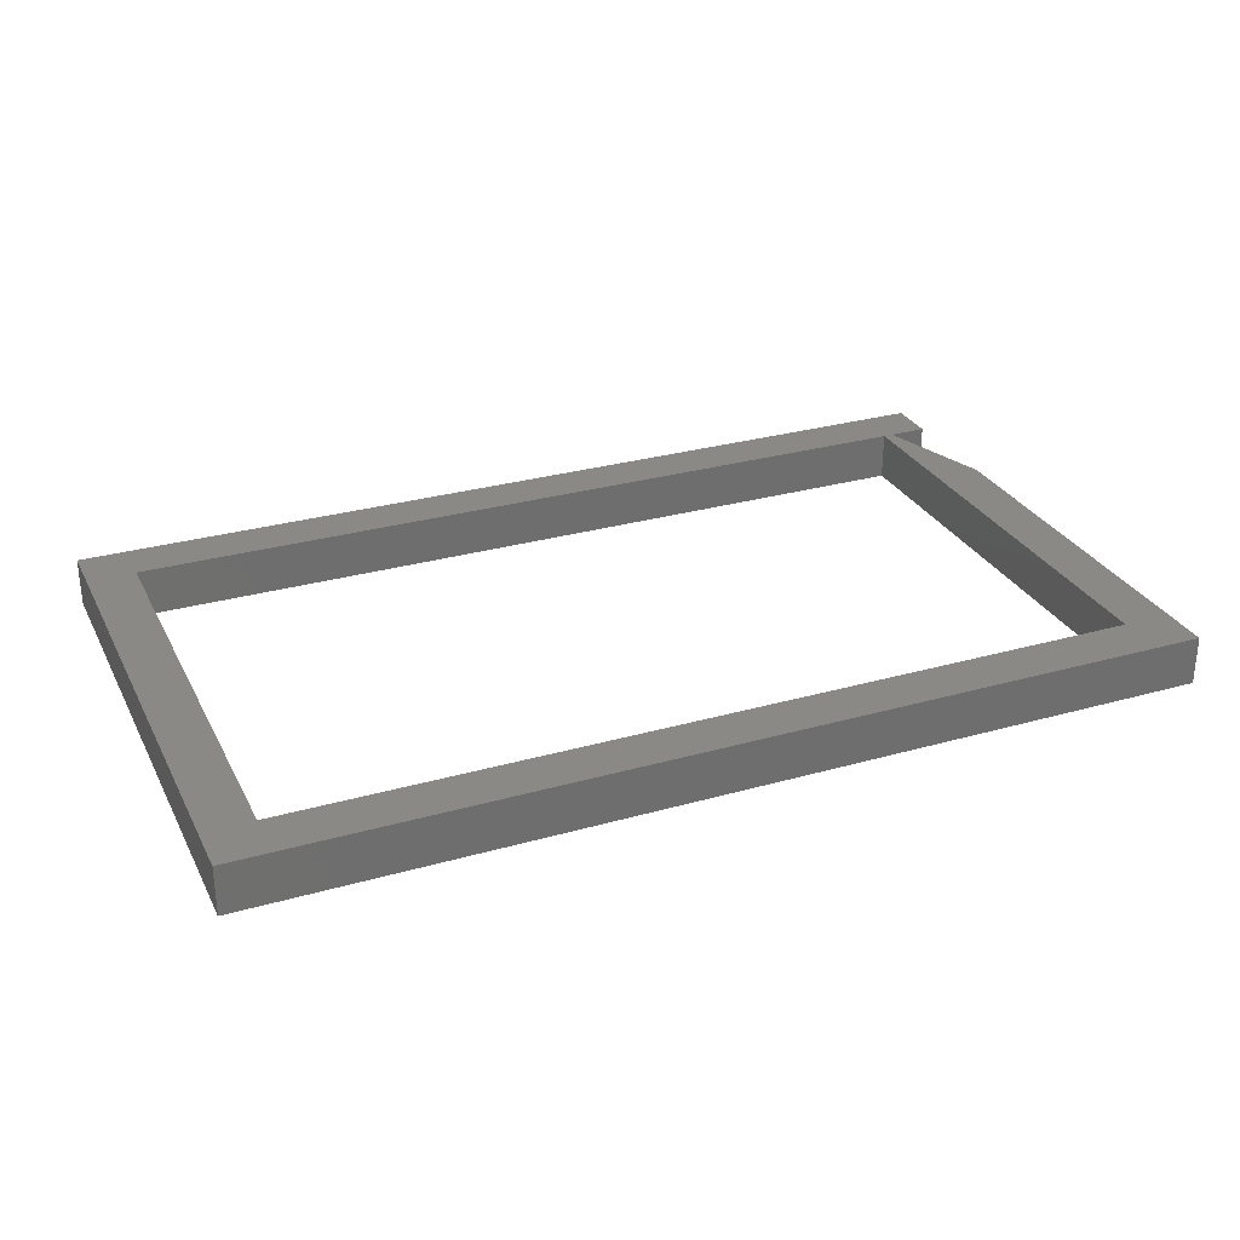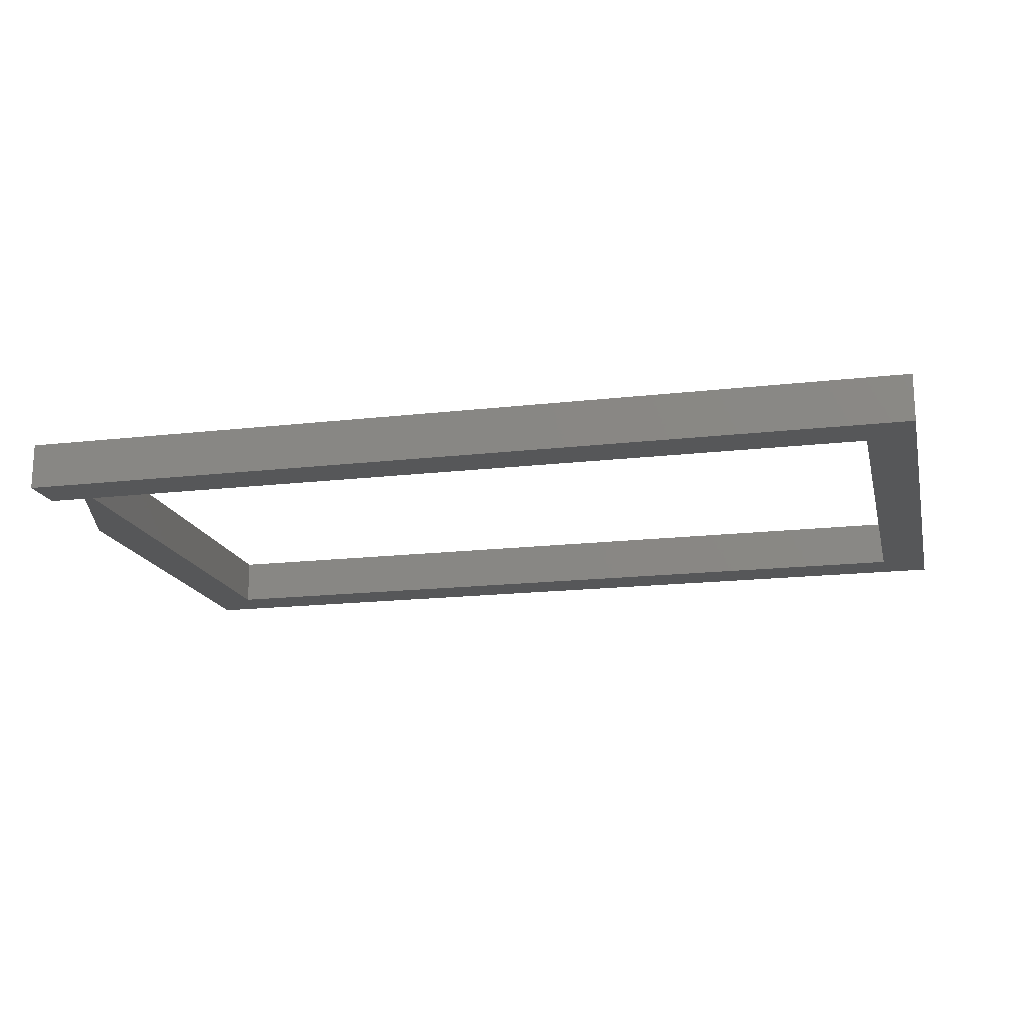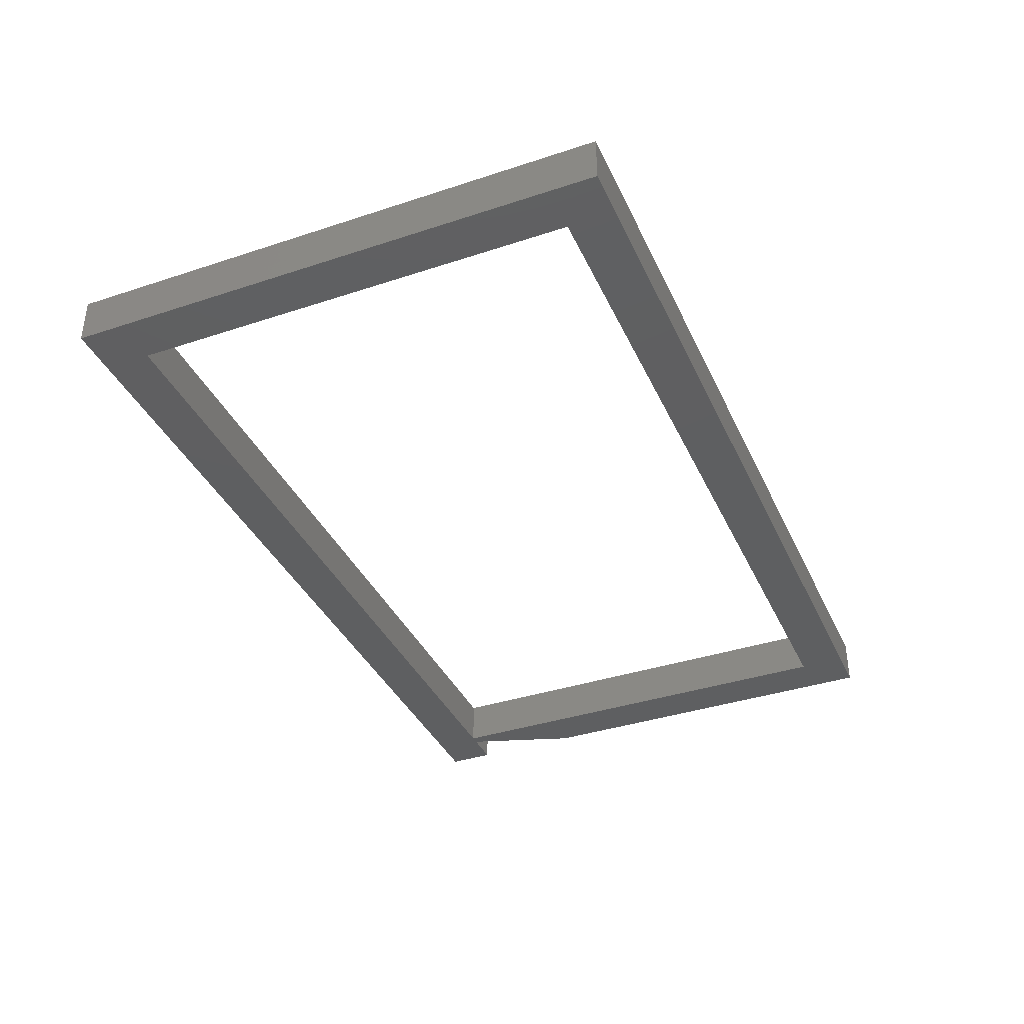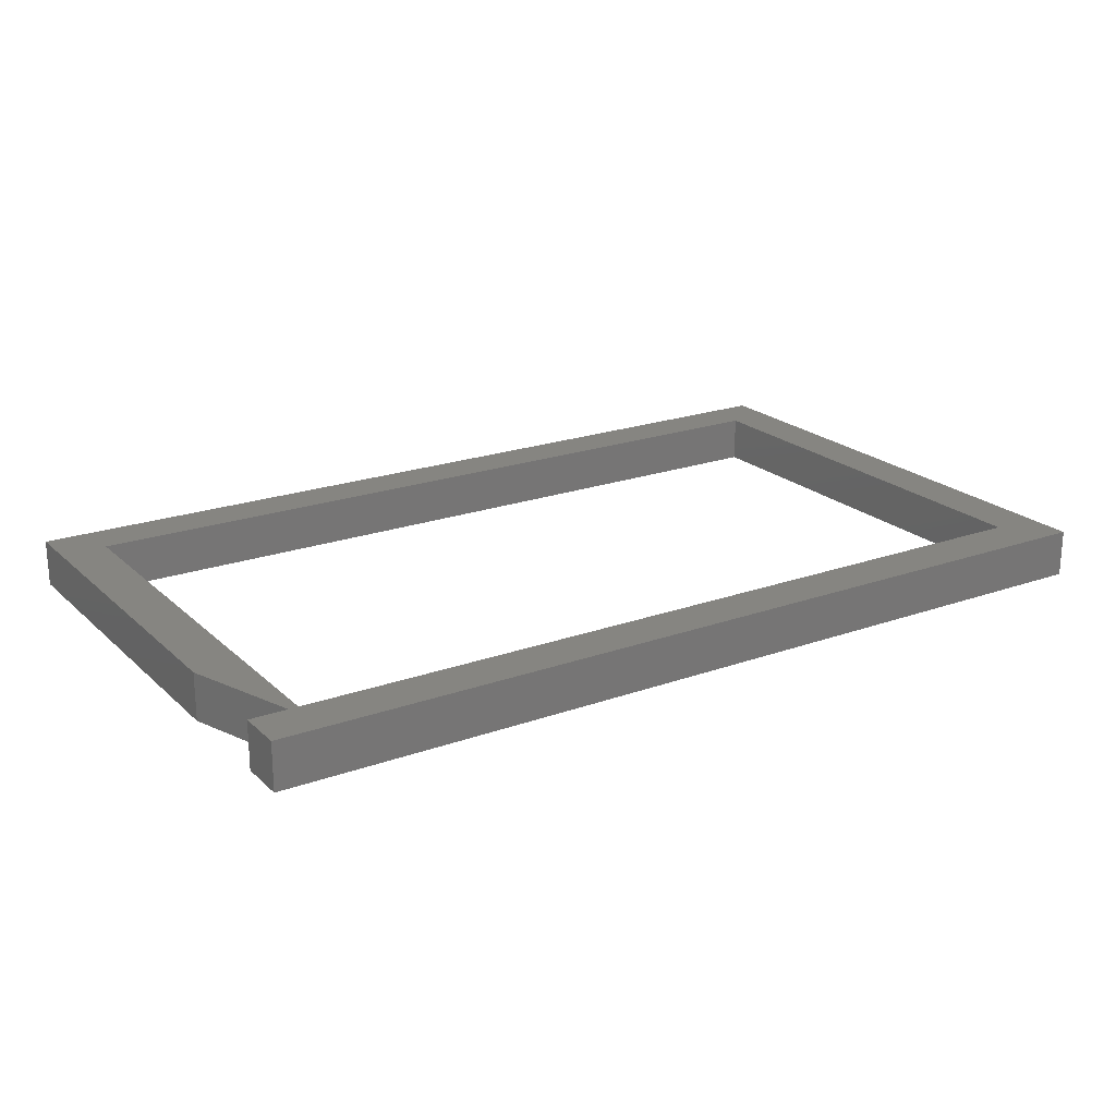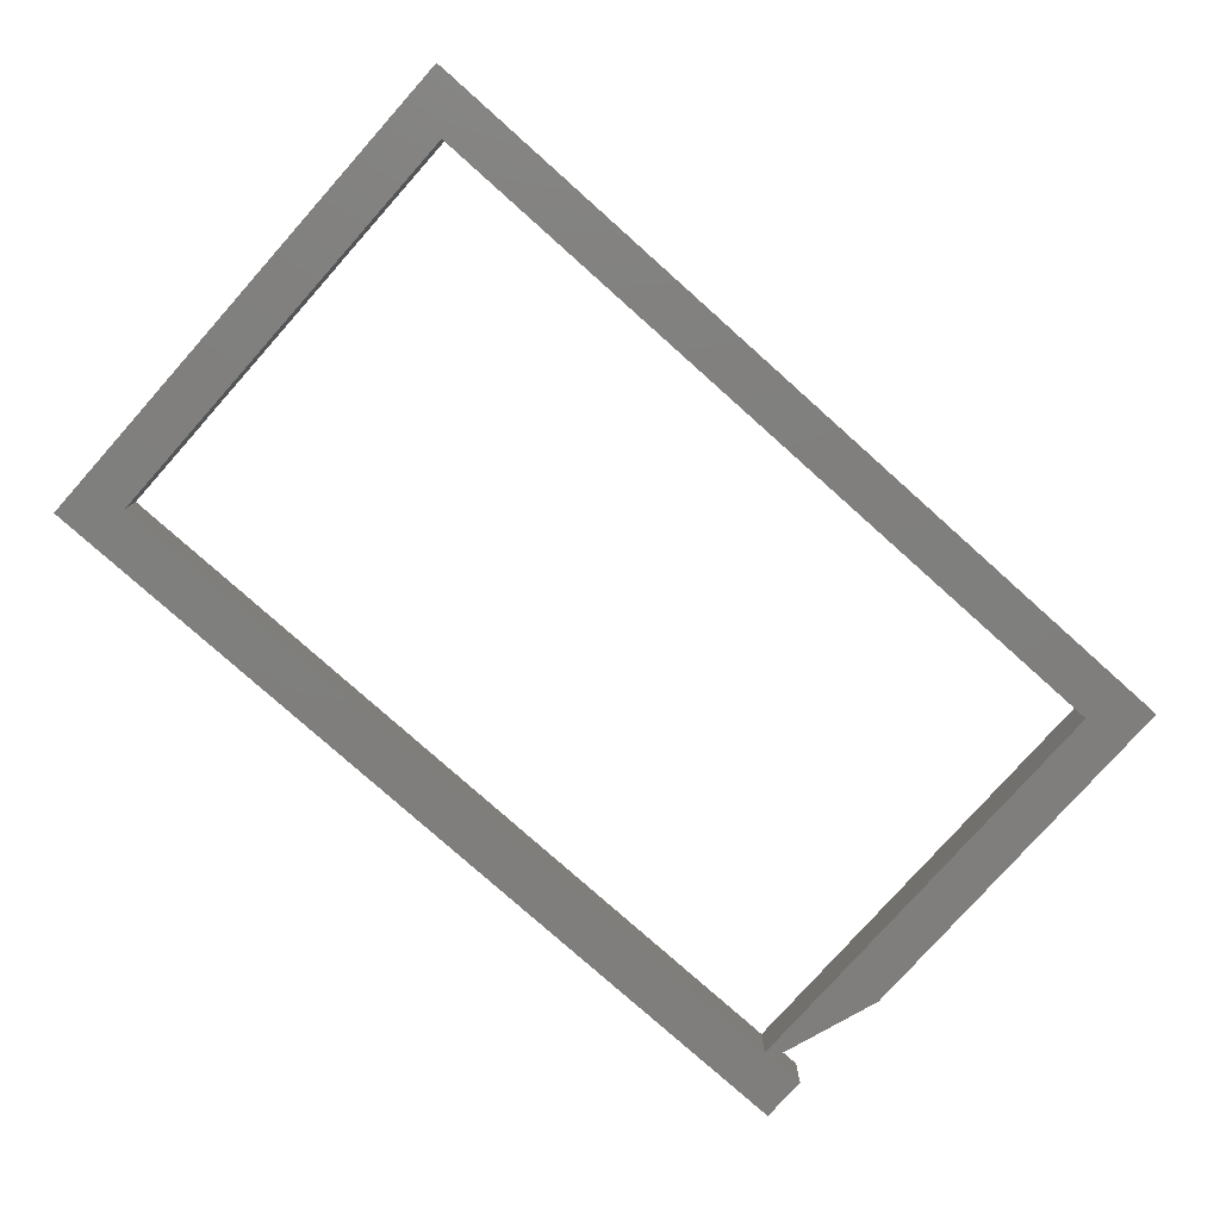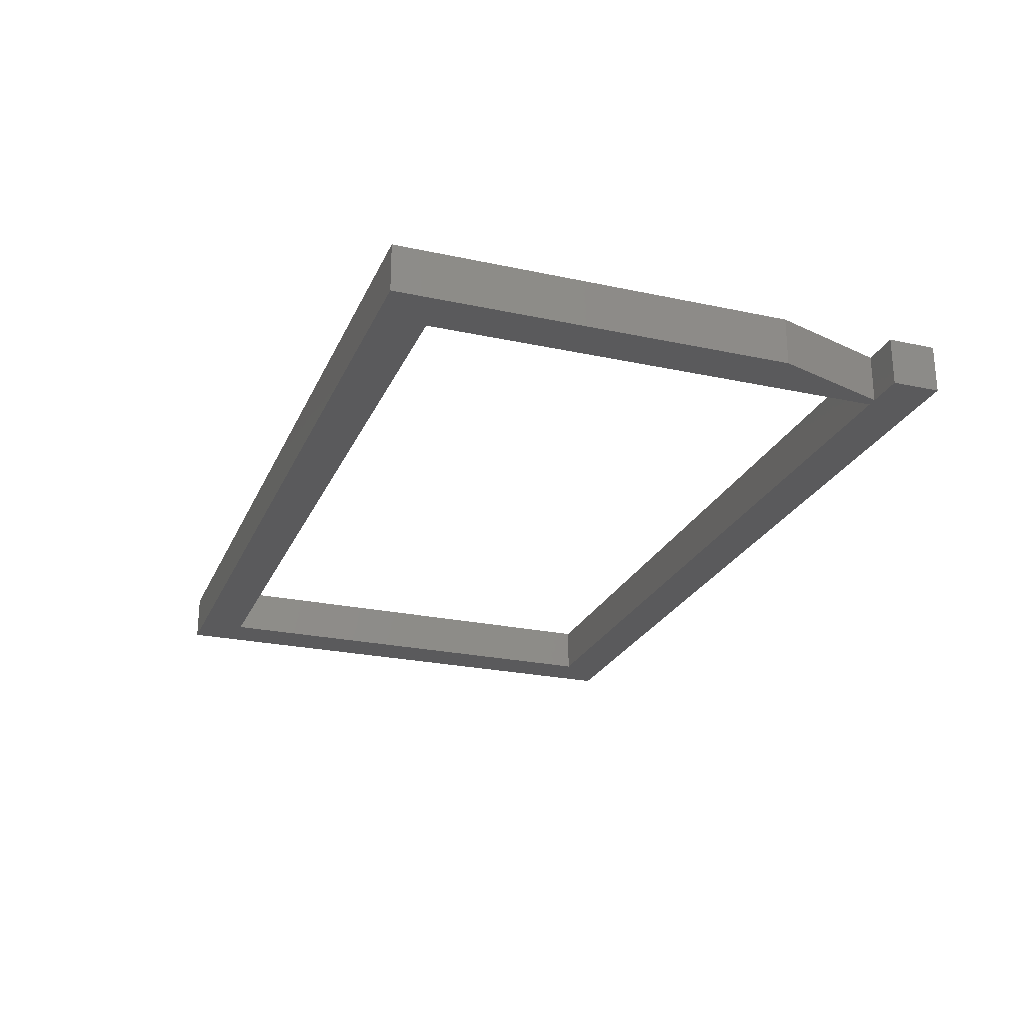
<metadata>
{"format":"stl","ext":"stl","renderer":"f3d","projection":"perspective","resolution":1024,"background":"white","views":[{"elev":29.1,"azim":-22.9,"up":"+Z"},{"elev":-17.0,"azim":-166.8,"up":"+Z"},{"elev":-37.8,"azim":-67.2,"up":"+Z"},{"elev":21.1,"azim":147.3,"up":"+Z"},{"elev":-78.9,"azim":-41.7,"up":"+Z"},{"elev":-24.4,"azim":70.4,"up":"+Z"}]}
</metadata>
<code>
# stl→obj: 22 verts, 44 faces
v -2.439e-18 -0.03906 -2.082e-17
v 1.45e-33 -0.03906 -0.03906
v 0.75 -0.03906 4.923e-17
v 0.75 -0.03906 -0.03906
v 0.7188 0.375 2.192e-17
v 0.75 0.375 0
v 0.75 0.4141 0
v 0.7109 0.375 2.144e-17
v 0.7109 1.897e-18 0
v 0.75 0.2812 2.962e-17
v 0.03906 -2.439e-18 2.439e-18
v -2.439e-18 0.4141 -2.776e-17
v 0.03906 0.375 -2.052e-17
v 3.183e-33 0.4141 -0.03906
v 0.75 0.4141 -0.03906
v 0.75 0.375 -0.03906
v 0.7188 0.375 -0.03906
v 0.7109 0.375 -0.03906
v 0.03906 0.375 -0.03906
v 0.03906 0 -0.03906
v 0.7109 6.939e-18 -0.03906
v 0.75 0.2812 -0.03906
f 1 2 3
f 3 2 4
f 5 6 7
f 5 7 8
f 5 8 9
f 5 9 3
f 5 3 10
f 3 9 1
f 1 9 11
f 1 11 12
f 12 11 13
f 12 13 7
f 7 13 8
f 2 1 14
f 14 1 12
f 15 16 17
f 15 17 18
f 15 18 19
f 15 19 14
f 14 19 2
f 2 19 20
f 2 20 4
f 4 20 21
f 4 21 22
f 22 21 18
f 22 18 17
f 15 14 7
f 7 14 12
f 16 15 6
f 6 15 7
f 6 5 16
f 16 5 17
f 8 13 18
f 18 13 19
f 22 17 10
f 10 17 5
f 21 9 18
f 18 9 8
f 11 20 13
f 13 20 19
f 4 22 3
f 3 22 10
f 20 11 21
f 21 11 9

</code>
